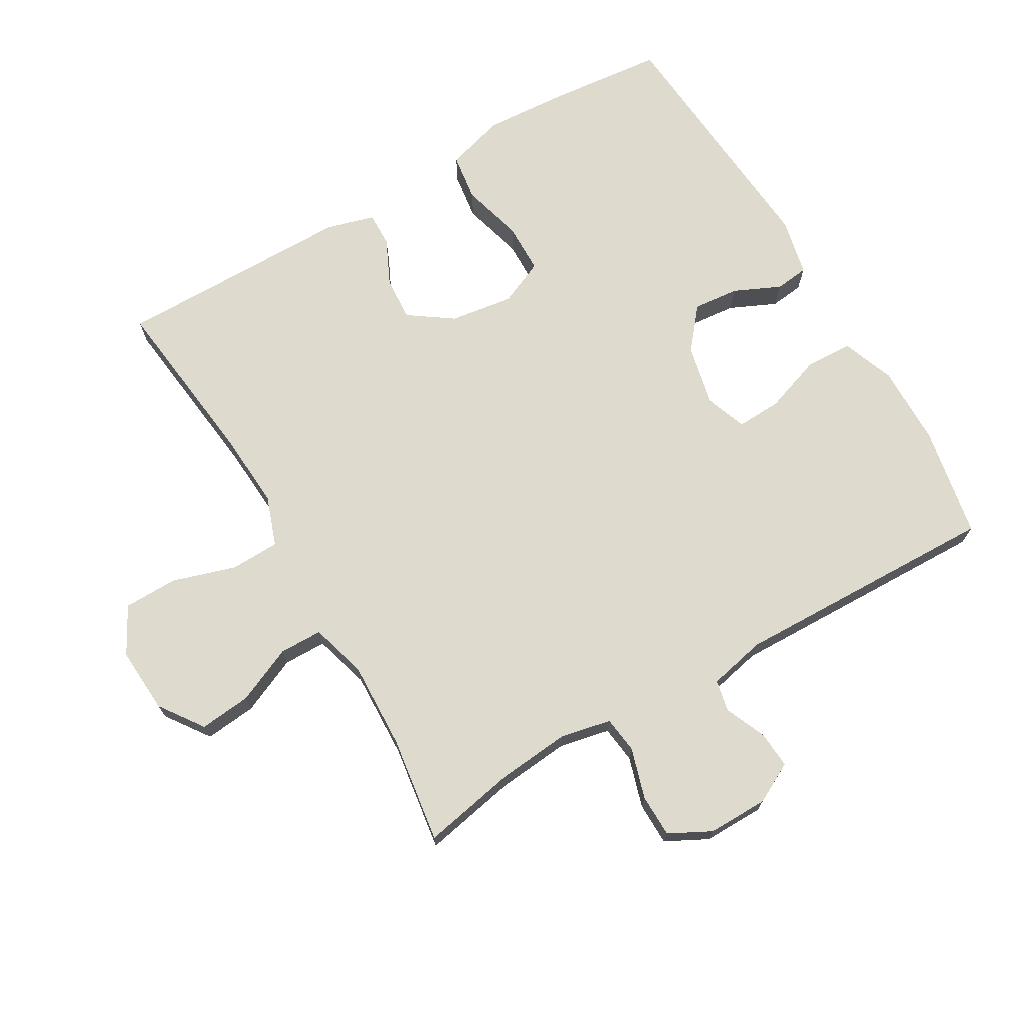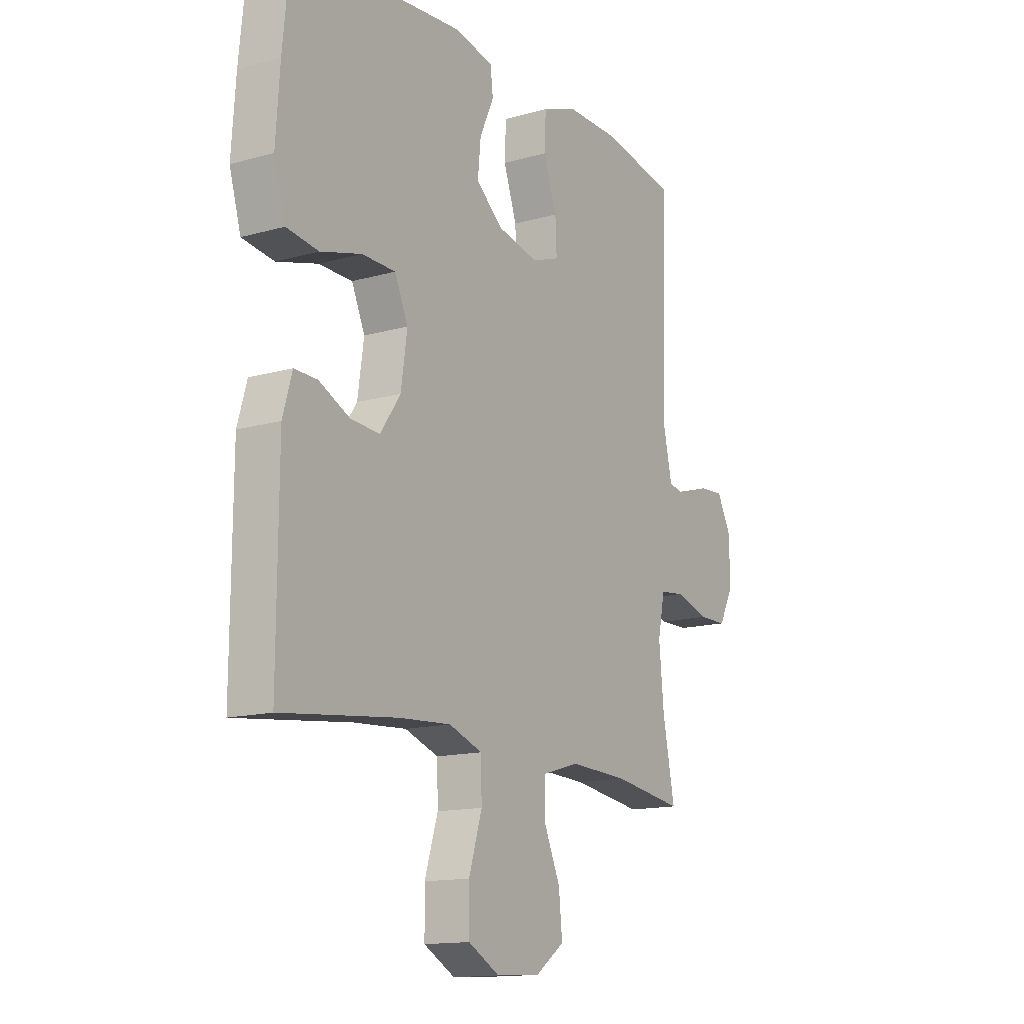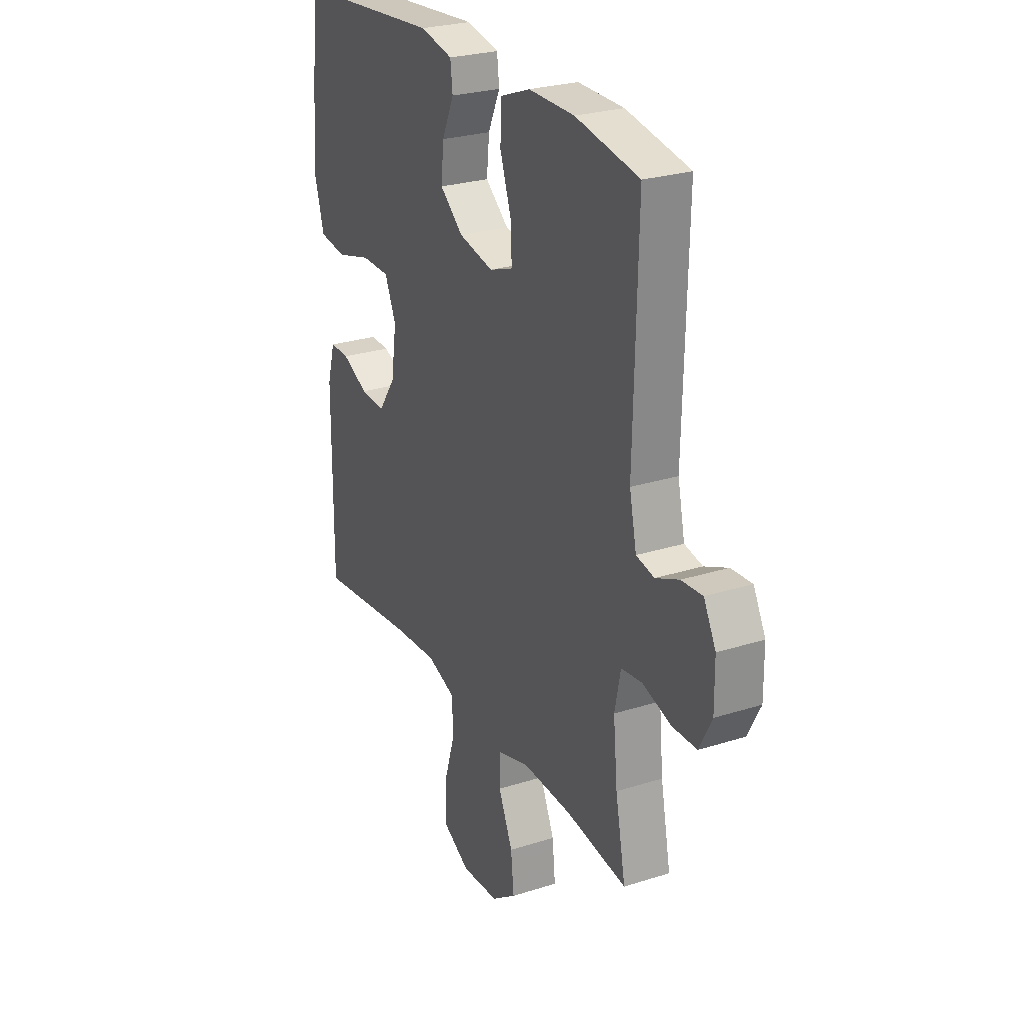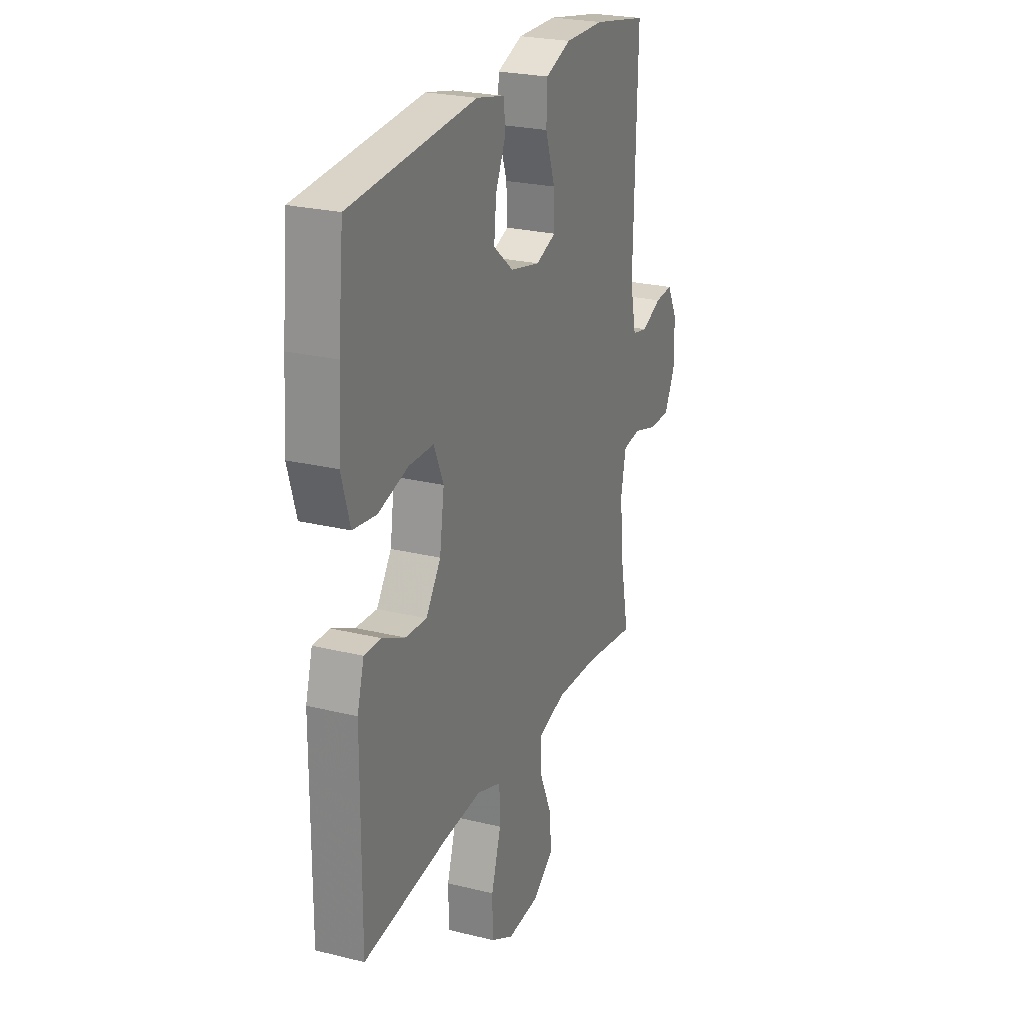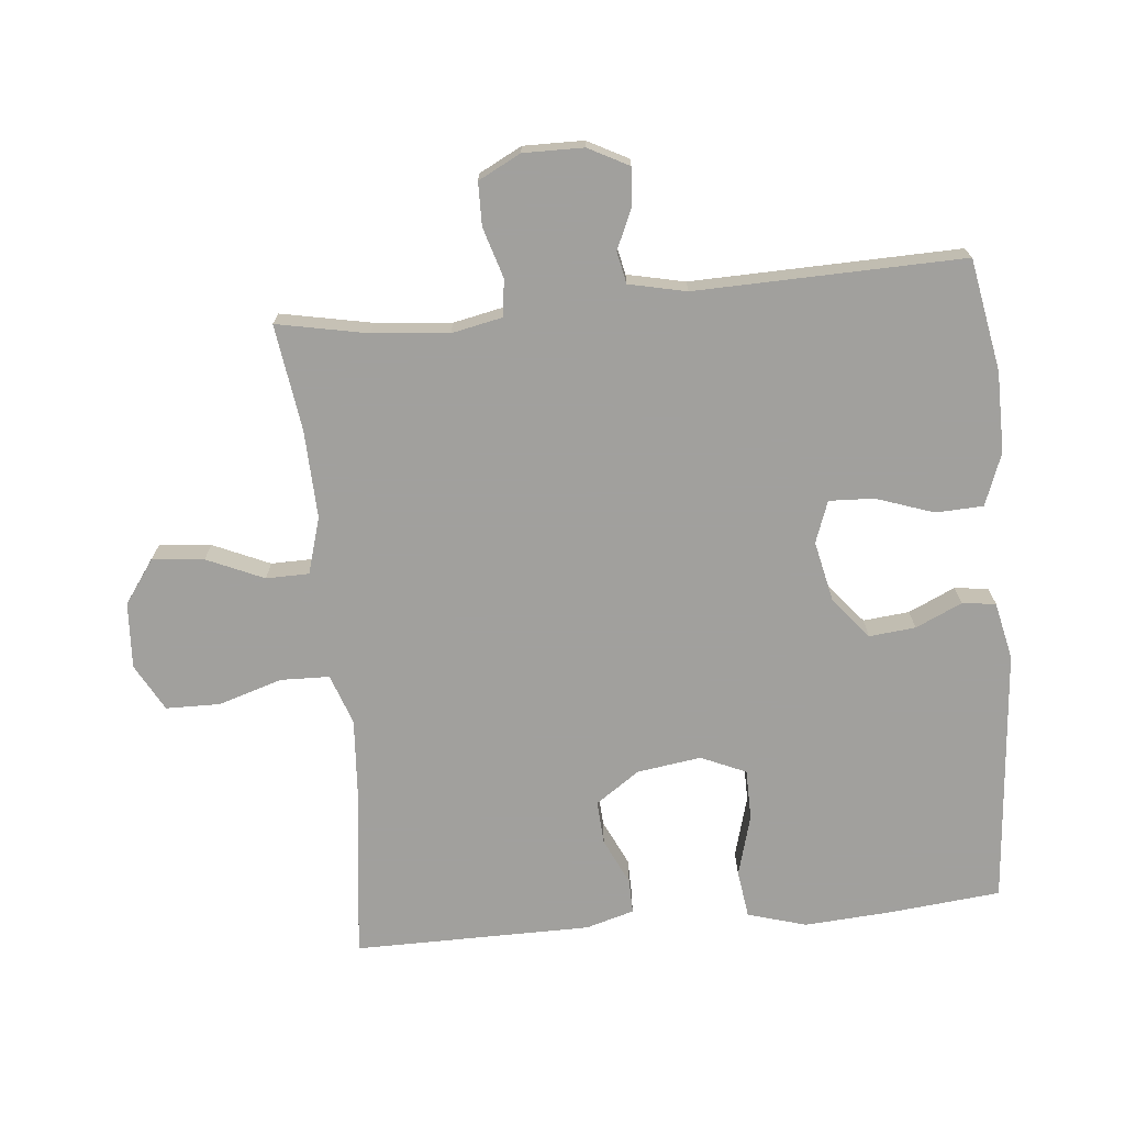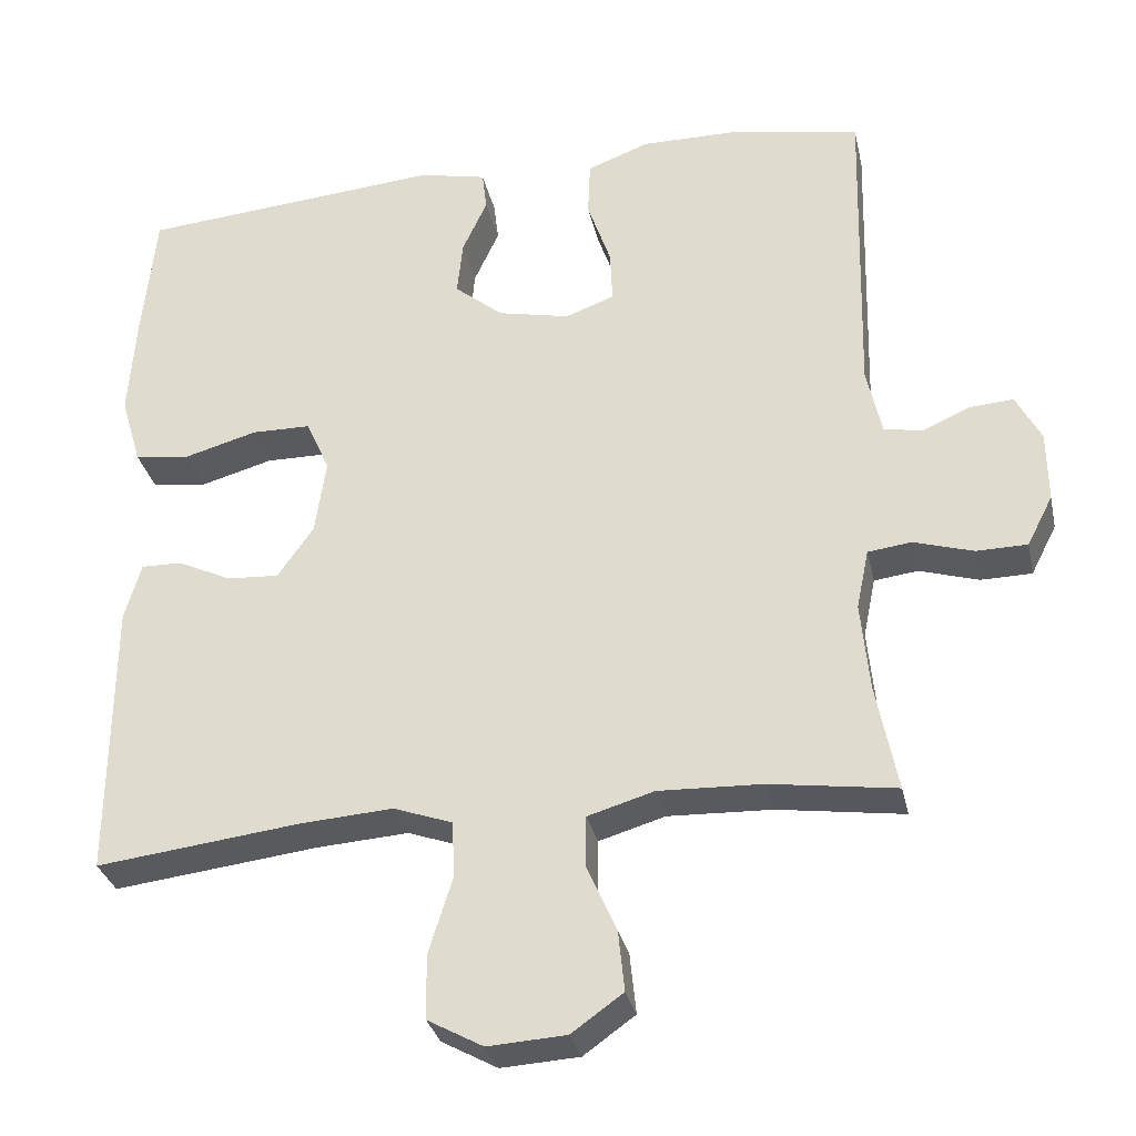
<metadata>
{"format":"obj","ext":"obj","renderer":"f3d","projection":"perspective","resolution":1024,"background":"white","views":[{"elev":71.3,"azim":-120.2,"up":"+Y"},{"elev":-14.3,"azim":121.8,"up":"+Z"},{"elev":26.3,"azim":-116.6,"up":"+Z"},{"elev":24.6,"azim":112.0,"up":"+Z"},{"elev":-71.7,"azim":-84.5,"up":"+Y"},{"elev":-31.4,"azim":-167.7,"up":"+Z"}]}
</metadata>
<code>
v -0.5 0.07 -0.5
v -0.473 0.07 -0.363
v -0.462 0.07 -0.248
v -0.478 0.07 -0.171
v -0.534 0.07 -0.164
v -0.61 0.07 -0.187
v -0.675 0.07 -0.186
v -0.708 0.07 -0.122
v -0.707 0.07 -0.031
v -0.675 0.07 0.03
v -0.619 0.07 0.026
v -0.557 0.07 -0.001
v -0.509 0.07 0.009
v -0.49 0.07 0.096
v -0.5 0.07 0.5
v -0.331 0.07 0.531
v -0.209 0.07 0.532
v -0.13 0.07 0.502
v -0.127 0.07 0.43
v -0.157 0.07 0.343
v -0.16 0.07 0.275
v -0.097 0.07 0.252
v -0.005 0.07 0.272
v 0.057 0.07 0.323
v 0.05 0.07 0.393
v 0.018 0.07 0.463
v 0.024 0.07 0.514
v 0.111 0.07 0.533
v 0.5 0.07 0.5
v 0.517 0.07 0.331
v 0.526 0.07 0.199
v 0.5 0.07 0.11
v 0.428 0.07 0.1
v 0.335 0.07 0.126
v 0.259 0.07 0.125
v 0.229 0.07 0.057
v 0.243 0.07 -0.04
v 0.289 0.07 -0.106
v 0.355 0.07 -0.102
v 0.425 0.07 -0.069
v 0.477 0.07 -0.068
v 0.498 0.07 -0.141
v 0.5 0.07 -0.5
v 0.238 0.07 -0.469
v 0.12 0.07 -0.461
v 0.044 0.07 -0.488
v 0.042 0.07 -0.562
v 0.072 0.07 -0.658
v 0.071 0.07 -0.74
v 0 0.07 -0.779
v -0.1 0.07 -0.773
v -0.166 0.07 -0.726
v -0.158 0.07 -0.648
v -0.12 0.07 -0.562
v -0.121 0.07 -0.497
v -0.206 0.07 -0.472
v -0.339 0.07 -0.477
v -0.5 0 -0.5
v -0.473 0 -0.363
v -0.462 0 -0.248
v -0.478 0 -0.171
v -0.534 0 -0.164
v -0.61 0 -0.187
v -0.675 0 -0.186
v -0.708 0 -0.122
v -0.707 0 -0.031
v -0.675 0 0.03
v -0.619 0 0.026
v -0.557 0 -0.001
v -0.509 0 0.009
v -0.49 0 0.096
v -0.5 0 0.5
v -0.331 0 0.531
v -0.209 0 0.532
v -0.13 0 0.502
v -0.127 0 0.43
v -0.157 0 0.343
v -0.16 0 0.275
v -0.097 0 0.252
v -0.005 0 0.272
v 0.057 0 0.323
v 0.05 0 0.393
v 0.018 0 0.463
v 0.024 0 0.514
v 0.111 0 0.533
v 0.5 0 0.5
v 0.517 0 0.331
v 0.526 0 0.199
v 0.5 0 0.11
v 0.428 0 0.1
v 0.335 0 0.126
v 0.259 0 0.125
v 0.229 0 0.057
v 0.243 0 -0.04
v 0.289 0 -0.106
v 0.355 0 -0.102
v 0.425 0 -0.069
v 0.477 0 -0.068
v 0.498 0 -0.141
v 0.5 0 -0.5
v 0.238 0 -0.469
v 0.12 0 -0.461
v 0.044 0 -0.488
v 0.042 0 -0.562
v 0.072 0 -0.658
v 0.071 0 -0.74
v 0 0 -0.779
v -0.1 0 -0.773
v -0.166 0 -0.726
v -0.158 0 -0.648
v -0.12 0 -0.562
v -0.121 0 -0.497
v -0.206 0 -0.472
v -0.339 0 -0.477
f 51 52 53 54
f 51 54 55
f 50 51 55
f 47 48 49 50
f 46 47 50 55
f 45 46 55 56
f 41 42 43 44
f 39 40 41 44
f 38 39 44 45
f 37 38 45 56
f 31 32 33 34
f 31 34 35
f 30 31 35
f 29 30 35
f 28 29 35
f 25 26 27 28
f 24 25 28 35
f 23 24 35 36
f 17 18 19 20
f 17 20 21
f 14 15 16 17
f 13 14 17 21
f 9 10 11 12
f 7 8 9 12
f 5 6 7 12
f 4 5 12 13
f 3 4 13 21
f 57 1 2
f 22 23 36 37
f 22 37 56 57
f 21 22 57
f 2 3 21 57
f 111 110 109 108
f 112 111 108
f 112 108 107
f 107 106 105 104
f 112 107 104 103
f 113 112 103 102
f 101 100 99 98
f 101 98 97 96
f 102 101 96 95
f 113 102 95 94
f 91 90 89 88
f 92 91 88
f 92 88 87
f 92 87 86
f 92 86 85
f 85 84 83 82
f 92 85 82 81
f 93 92 81 80
f 77 76 75 74
f 78 77 74
f 74 73 72 71
f 78 74 71 70
f 69 68 67 66
f 69 66 65 64
f 69 64 63 62
f 70 69 62 61
f 78 70 61 60
f 59 58 114
f 94 93 80 79
f 114 113 94 79
f 114 79 78
f 114 78 60 59
f 1 58 59 2
f 2 59 60 3
f 3 60 61 4
f 4 61 62 5
f 5 62 63 6
f 6 63 64 7
f 7 64 65 8
f 8 65 66 9
f 9 66 67 10
f 10 67 68 11
f 11 68 69 12
f 12 69 70 13
f 13 70 71 14
f 14 71 72 15
f 15 72 73 16
f 16 73 74 17
f 17 74 75 18
f 18 75 76 19
f 19 76 77 20
f 20 77 78 21
f 21 78 79 22
f 22 79 80 23
f 23 80 81 24
f 24 81 82 25
f 25 82 83 26
f 26 83 84 27
f 27 84 85 28
f 28 85 86 29
f 29 86 87 30
f 30 87 88 31
f 31 88 89 32
f 32 89 90 33
f 33 90 91 34
f 34 91 92 35
f 35 92 93 36
f 36 93 94 37
f 37 94 95 38
f 38 95 96 39
f 39 96 97 40
f 40 97 98 41
f 41 98 99 42
f 42 99 100 43
f 43 100 101 44
f 44 101 102 45
f 45 102 103 46
f 46 103 104 47
f 47 104 105 48
f 48 105 106 49
f 49 106 107 50
f 50 107 108 51
f 51 108 109 52
f 52 109 110 53
f 53 110 111 54
f 54 111 112 55
f 55 112 113 56
f 56 113 114 57
f 57 114 58 1

</code>
